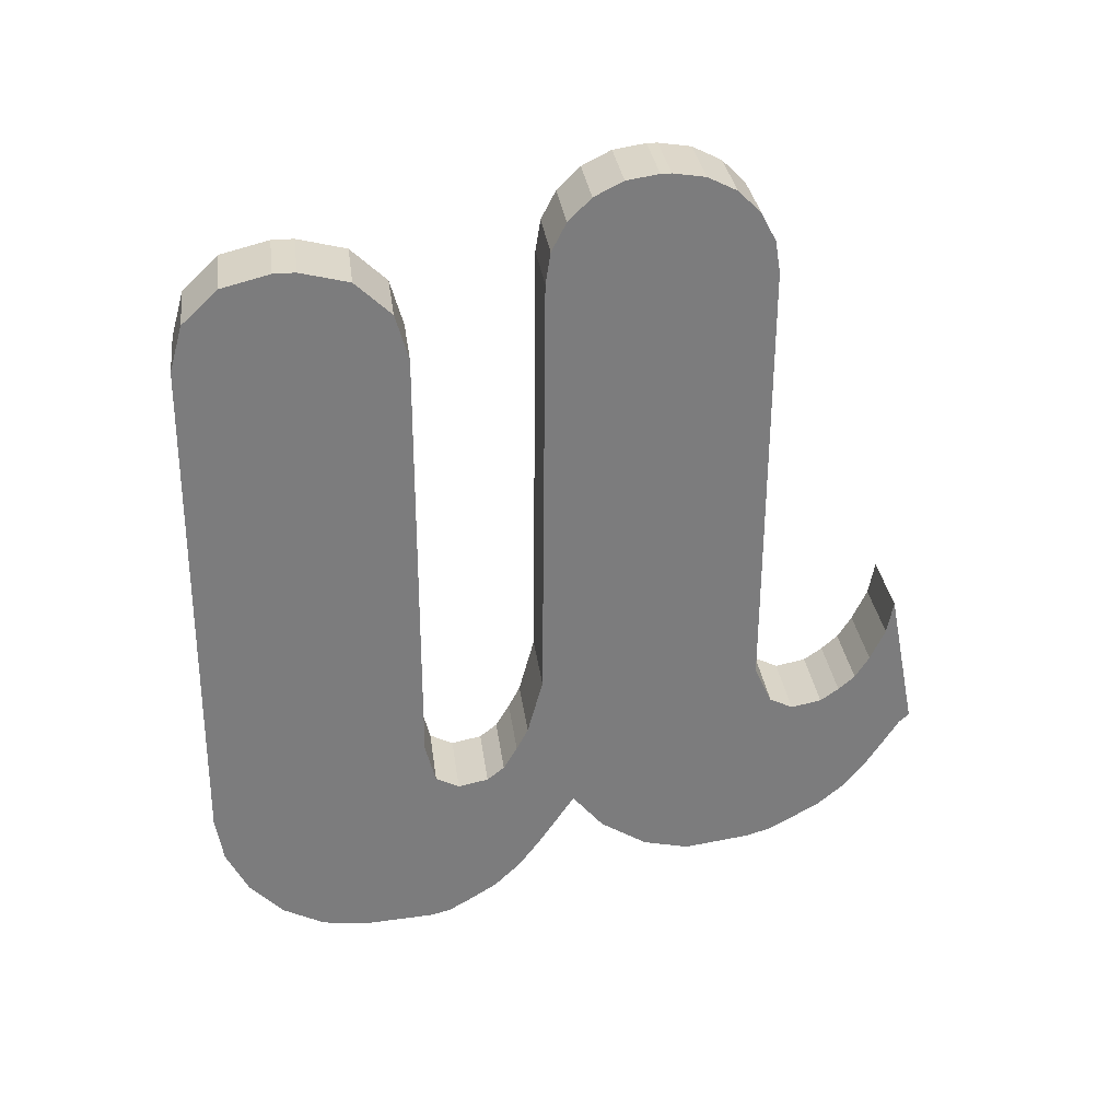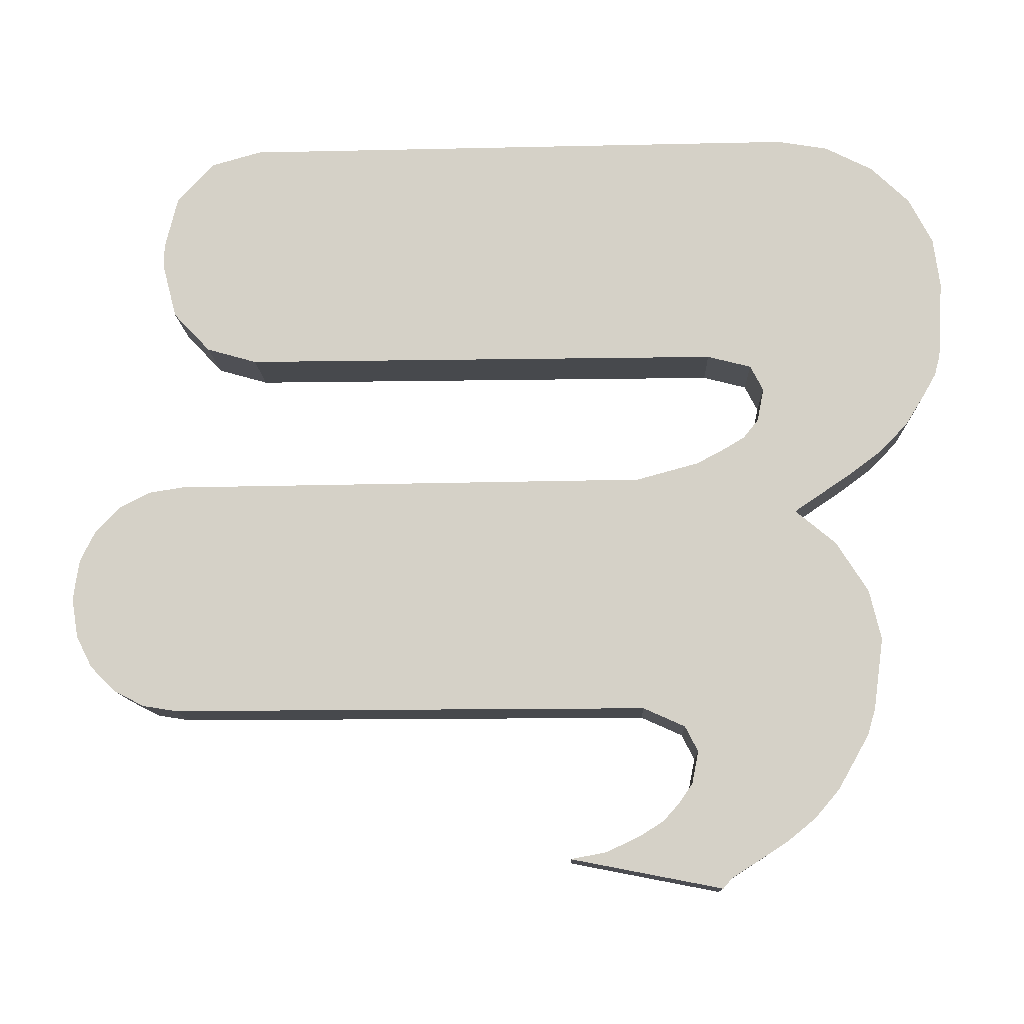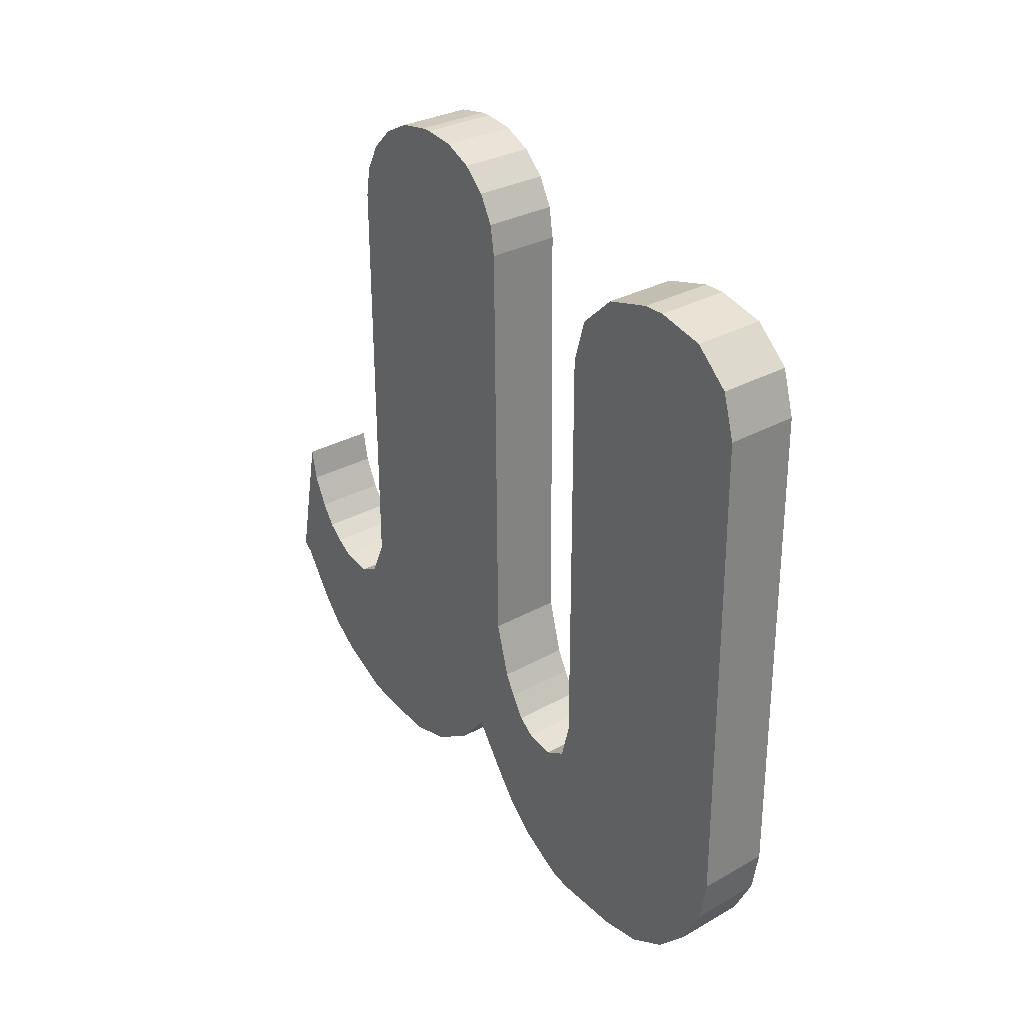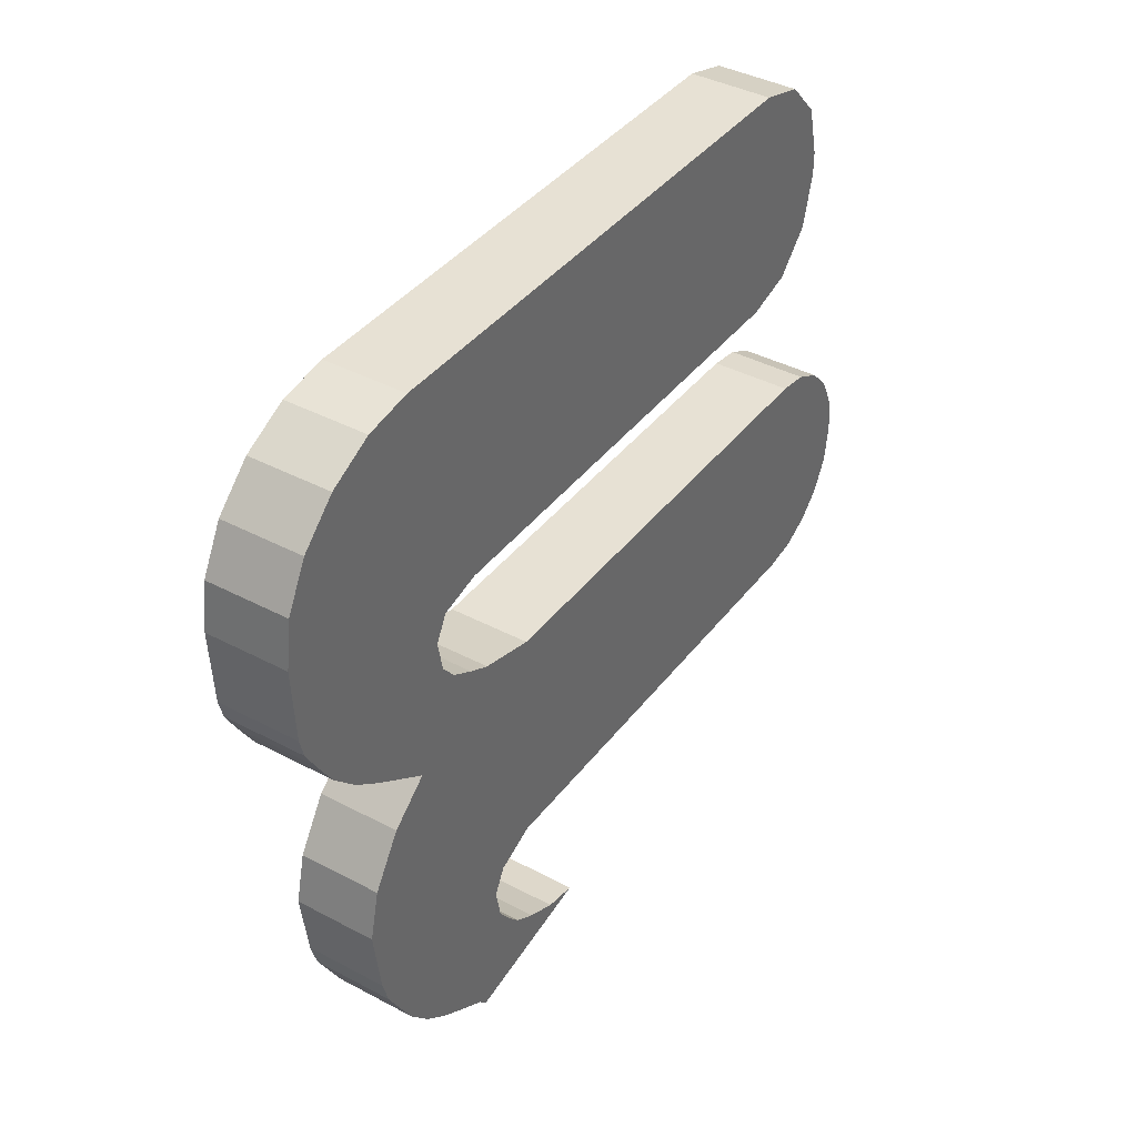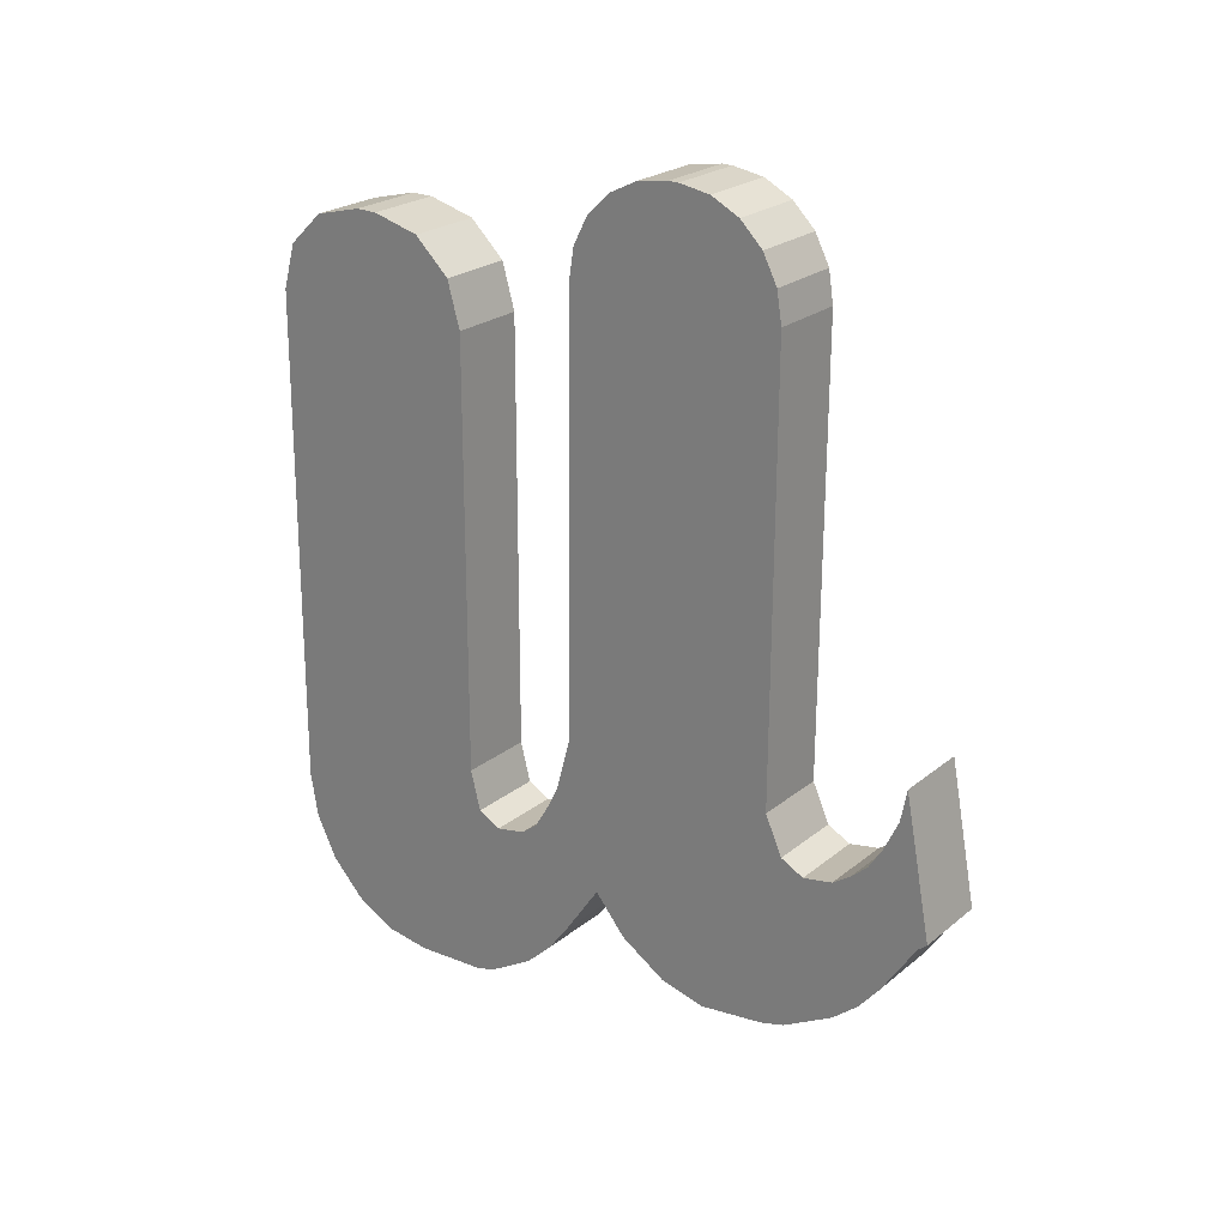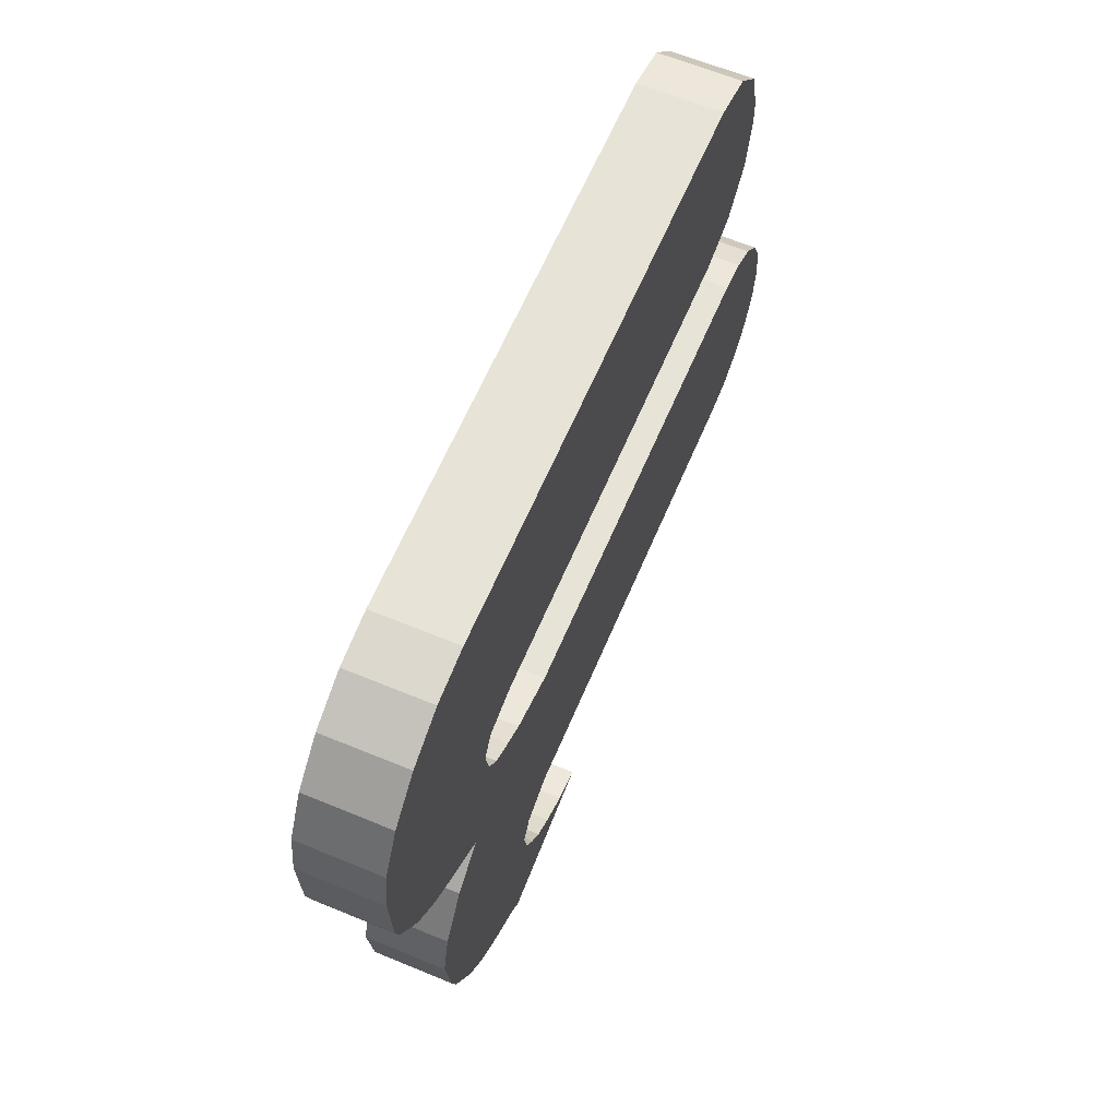
<metadata>
{"format":"obj","ext":"obj","renderer":"f3d","projection":"perspective","resolution":1024,"background":"white","views":[{"elev":31.7,"azim":82.6,"up":"+Y"},{"elev":-12.0,"azim":-88.1,"up":"+Z"},{"elev":30.5,"azim":-39.0,"up":"+Y"},{"elev":39.9,"azim":33.3,"up":"+Z"},{"elev":23.9,"azim":127.5,"up":"+Y"},{"elev":62.5,"azim":22.8,"up":"+Z"}]}
</metadata>
<code>
o Circle.004
v -0 -0.1219 0.03505
v -0 0.2311 0.2994
v -0 0.2302 0.1214
v -0 -0.1325 0.1223
v -0 -0.3157 0.1217
v -0 0.2311 0.2994
v -0 0.3063 0.2195
v -0 0.2688 0.2887
v -0 0.2964 0.2595
v -0 0.2302 0.1214
v -0 0.3063 0.2014
v -0 0.2681 0.1321
v -0 0.2959 0.1614
v -0 -0.1932 0.3031
v -0 -0.319 0.1803
v -0 -0.2312 0.2968
v -0 -0.2672 0.2788
v -0 -0.296 0.2512
v -0 -0.3139 0.2173
v -0 0.286 0.01871
v -0 0.2851 -0.1593
v -0 -0.07758 -0.1585
v -0 -0.07525 0.02237
v -0 -0.1657 0.1138
v -0 -0.2552 -0.1595
v -0 0.286 0.01871
v -0 0.369 -0.06602
v -0 0.3117 0.01457
v -0 0.3349 0.00253
v -0 0.3533 -0.01622
v -0 0.365 -0.03984
v -0 0.2851 -0.1593
v -0 0.3689 -0.07455
v -0 0.3109 -0.1551
v -0 0.3342 -0.1431
v -0 0.3528 -0.1244
v -0 0.3647 -0.1007
v -0 -0.2625 -0.1053
v -0 -0.1242 0.02237
v -0 -0.2535 -0.06764
v -0 -0.2292 -0.02955
v -0 -0.1984 -0.004027
v -0 -0.1654 0.01586
v -0 -0.3117 0.1062
v -0 -0.1756 0.09471
v -0 -0.3024 0.08961
v -0 -0.1706 0.06998
v -0 -0.2874 0.06544
v -0 -0.1593 0.05586
v -0 -0.2662 0.04355
v -0 -0.1403 0.04456
v -0 -0.2436 0.0266
v -0 -0.0738 -0.2563
v -0 -0.1092 -0.1727
v -0 -0.2494 -0.1795
v -0 -0.119 -0.1918
v -0 -0.2401 -0.1961
v -0 -0.1141 -0.2165
v -0 -0.226 -0.2211
v -0 -0.1037 -0.2315
v -0 -0.2074 -0.2429
v -0 -0.09197 -0.2447
v -0 -0.1866 -0.2599
v -0 -0.1711 -0.2701
v -0 -0.04795 -0.2684
v -0 -0.1429 -0.2881
v -0 -0.02068 -0.2735
v -0 -0.1363 -0.2959
v 0.06253 -0.1219 0.03505
v 0.06253 0.2311 0.2994
v 0.06253 0.2302 0.1214
v 0.06253 -0.1325 0.1223
v 0.06253 -0.3157 0.1217
v 0.06253 0.2311 0.2994
v 0.06253 0.3063 0.2195
v 0.06253 0.2688 0.2887
v 0.06253 0.2964 0.2595
v 0.06253 0.2302 0.1214
v 0.06253 0.3063 0.2014
v 0.06253 0.2681 0.1321
v 0.06253 0.2959 0.1614
v 0.06253 -0.1932 0.3031
v 0.06253 -0.319 0.1803
v 0.06253 -0.2312 0.2968
v 0.06253 -0.2672 0.2788
v 0.06253 -0.296 0.2512
v 0.06253 -0.3139 0.2173
v 0.06253 0.286 0.01871
v 0.06253 0.2851 -0.1593
v 0.06253 -0.07758 -0.1585
v 0.06253 -0.07525 0.02237
v 0.06253 -0.1657 0.1138
v 0.06253 -0.2552 -0.1595
v 0.06253 0.286 0.01871
v 0.06253 0.369 -0.06602
v 0.06253 0.3117 0.01457
v 0.06253 0.3349 0.00253
v 0.06253 0.3533 -0.01622
v 0.06253 0.365 -0.03984
v 0.06253 0.2851 -0.1593
v 0.06253 0.3689 -0.07455
v 0.06253 0.3109 -0.1551
v 0.06253 0.3342 -0.1431
v 0.06253 0.3528 -0.1244
v 0.06253 0.3647 -0.1007
v 0.06253 -0.2625 -0.1053
v 0.06253 -0.1242 0.02237
v 0.06253 -0.2535 -0.06764
v 0.06253 -0.2292 -0.02955
v 0.06253 -0.1984 -0.004027
v 0.06253 -0.1654 0.01586
v 0.06253 -0.3117 0.1062
v 0.06253 -0.1756 0.09471
v 0.06253 -0.3024 0.08961
v 0.06253 -0.1706 0.06998
v 0.06253 -0.2874 0.06544
v 0.06253 -0.1593 0.05586
v 0.06253 -0.2662 0.04355
v 0.06253 -0.1403 0.04456
v 0.06253 -0.2436 0.0266
v 0.06253 -0.0738 -0.2563
v 0.06253 -0.1092 -0.1727
v 0.06253 -0.2494 -0.1795
v 0.06253 -0.119 -0.1918
v 0.06253 -0.2401 -0.1961
v 0.06253 -0.1141 -0.2165
v 0.06253 -0.226 -0.2211
v 0.06253 -0.1037 -0.2315
v 0.06253 -0.2074 -0.2429
v 0.06253 -0.09197 -0.2447
v 0.06253 -0.1866 -0.2599
v 0.06253 -0.1711 -0.2701
v 0.06253 -0.04795 -0.2684
v 0.06253 -0.1429 -0.2881
v 0.06253 -0.02068 -0.2735
v 0.06253 -0.1363 -0.2959
f 20 21 22 23
f 3 2 6 8 9 7 11 13 12 10
f 2 3 4 14
f 14 4 5 15 19 18 17 16
f 24 44 5 4
f 21 20 26 28 29 30 31 27 33 37 36 35 34 32
f 23 22 25 38 40 41 42 43 39
f 46 44 24 45
f 46 45 47 48
f 48 47 49 50
f 50 49 51 52
f 1 23 39
f 39 43 51 1
f 52 51 43
f 43 42 52
f 57 55 54 56
f 57 56 58 59
f 59 58 60 61
f 61 60 62 63
f 63 62 53 64
f 64 53 65 66
f 25 22 54 55
f 66 65 67 68
f 88 91 90 89
f 71 78 80 81 79 75 77 76 74 70
f 70 82 72 71
f 82 84 85 86 87 83 73 72
f 92 72 73 112
f 89 100 102 103 104 105 101 95 99 98 97 96 94 88
f 91 107 111 110 109 108 106 93 90
f 114 113 92 112
f 114 116 115 113
f 116 118 117 115
f 118 120 119 117
f 69 107 91
f 107 69 119 111
f 120 111 119
f 111 120 110
f 125 124 122 123
f 125 127 126 124
f 127 129 128 126
f 129 131 130 128
f 131 132 121 130
f 132 134 133 121
f 93 123 122 90
f 134 136 135 133
f 6 74 76 8
f 67 135 136 68
f 31 99 95 27
f 8 76 77 9
f 65 133 135 67
f 51 119 69 1
f 27 95 101 33
f 9 77 75 7
f 68 136 134 66
f 33 101 105 37
f 7 75 79 11
f 37 105 104 36
f 11 79 81 13
f 42 110 120 52
f 36 104 103 35
f 13 81 80 12
f 35 103 102 34
f 12 80 78 10
f 54 122 124 56
f 34 102 100 32
f 14 82 70 2
f 57 125 123 55
f 5 73 83 15
f 25 93 106 38
f 15 83 87 19
f 56 124 126 58
f 38 106 108 40
f 19 87 86 18
f 59 127 125 57
f 40 108 109 41
f 18 86 85 17
f 41 109 110 42
f 17 85 84 16
f 58 126 128 60
f 16 84 82 14
f 61 129 127 59
f 60 128 130 62
f 24 92 113 45
f 21 89 90 22
f 63 131 129 61
f 46 114 112 44
f 23 91 88 20
f 44 112 73 5
f 62 130 121 53
f 45 113 115 47
f 1 69 91 23
f 64 132 131 63
f 48 116 114 46
f 4 72 92 24
f 55 123 93 25
f 32 100 89 21
f 22 90 122 54
f 47 115 117 49
f 20 88 94 26
f 50 118 116 48
f 26 94 96 28
f 3 71 72 4
f 28 96 97 29
f 10 78 71 3
f 53 121 133 65
f 49 117 119 51
f 29 97 98 30
f 2 70 74 6
f 66 134 132 64
f 52 120 118 50
f 30 98 99 31

</code>
